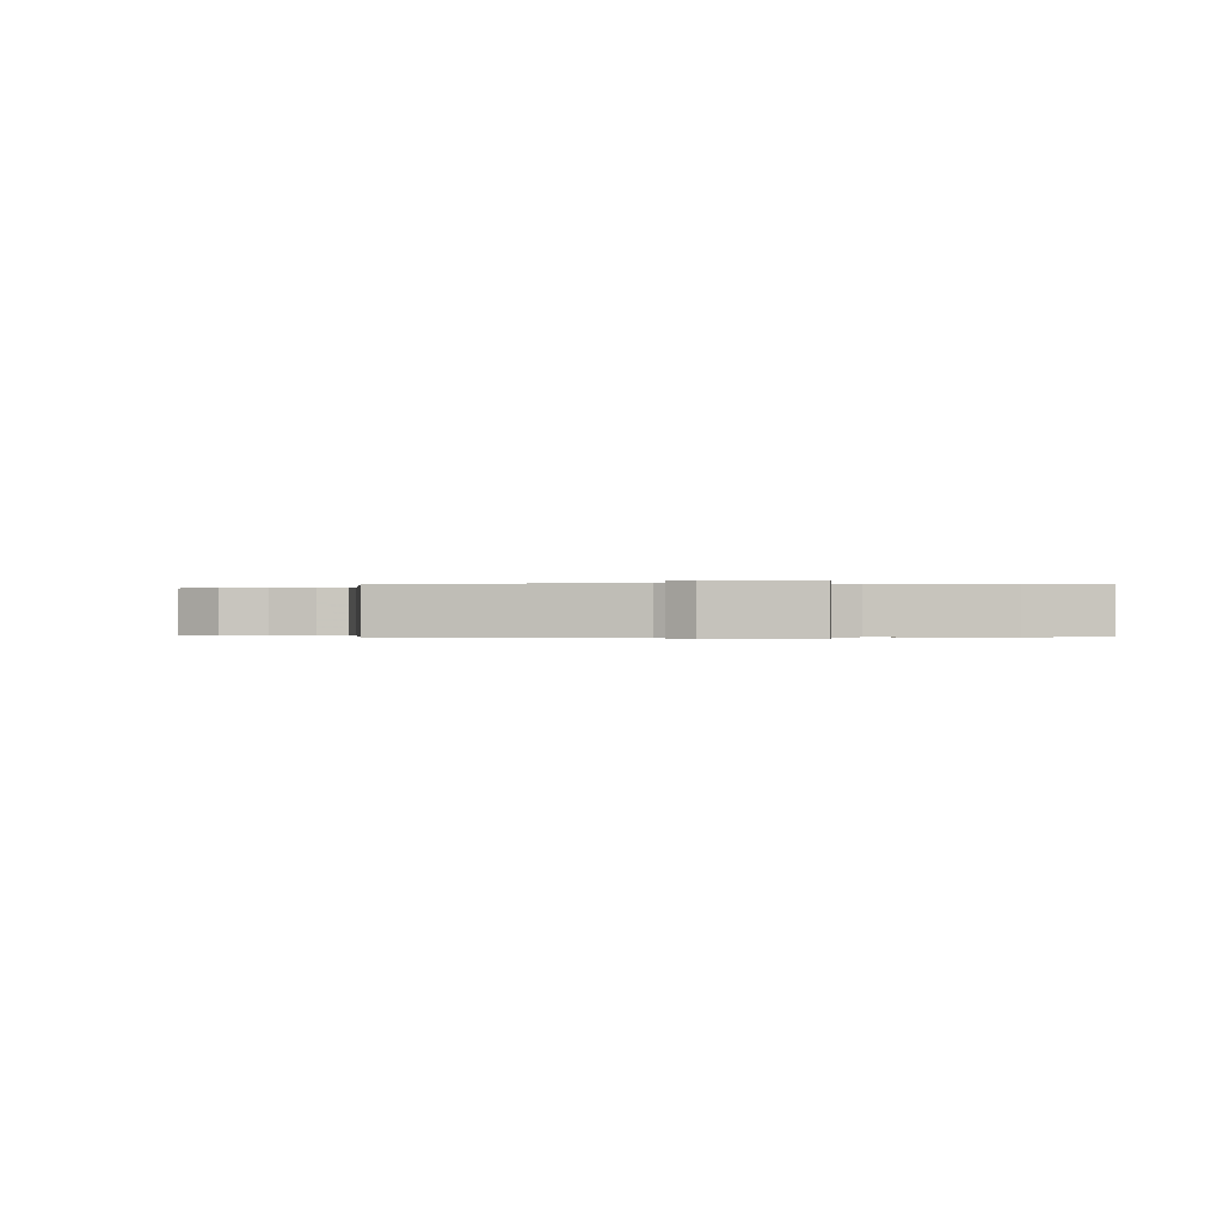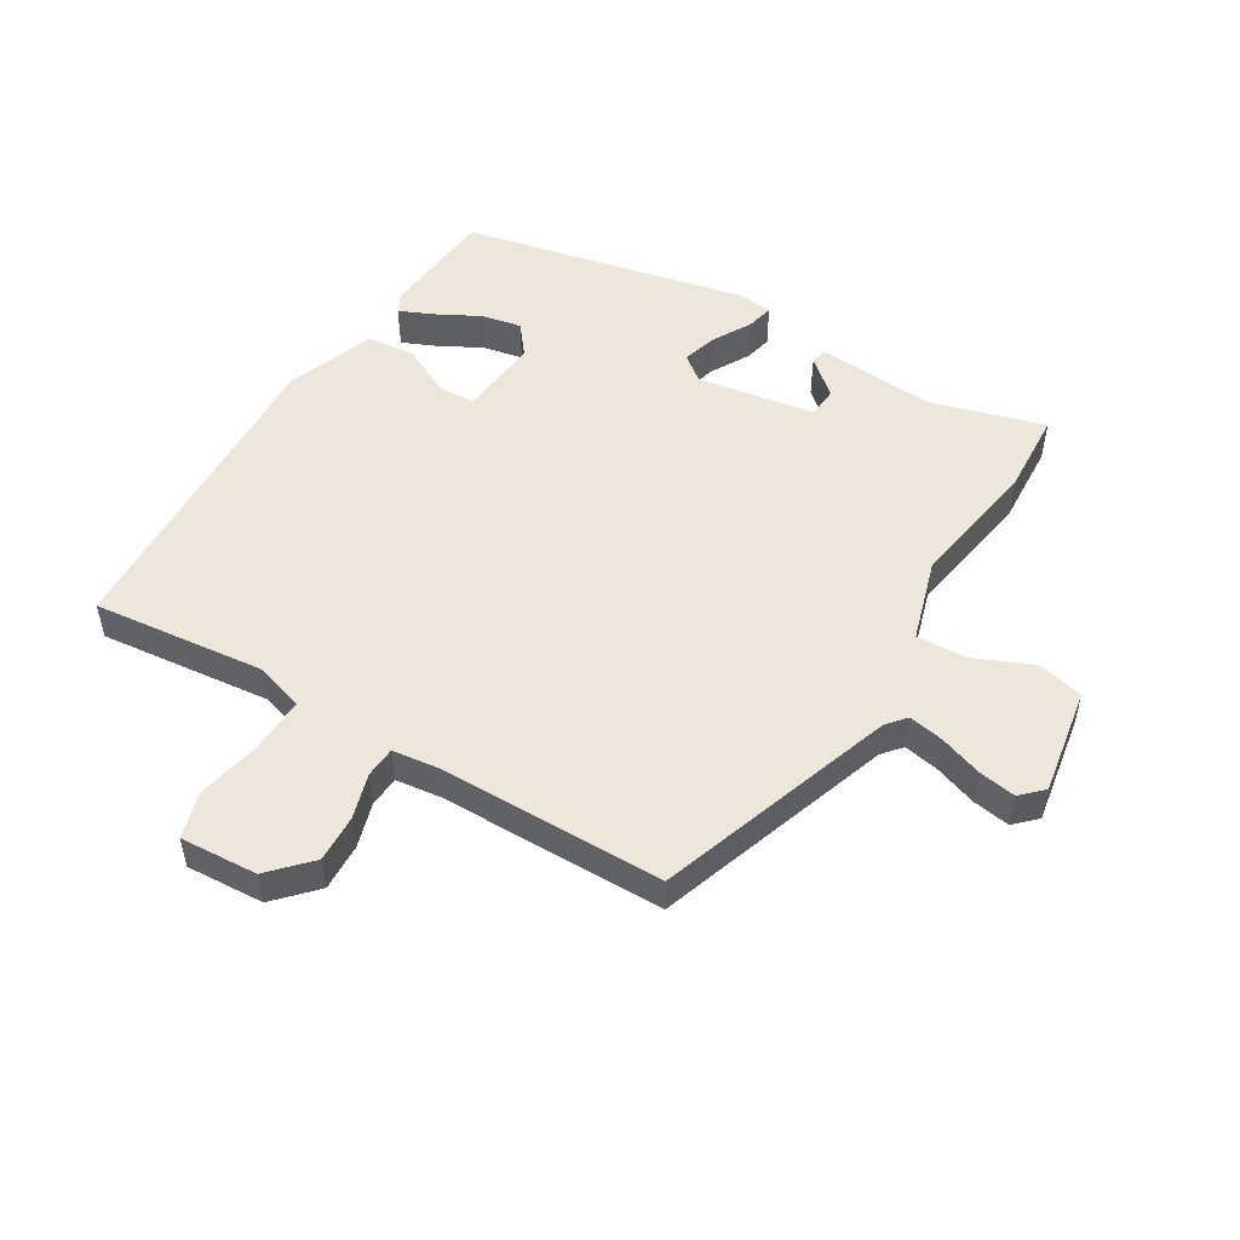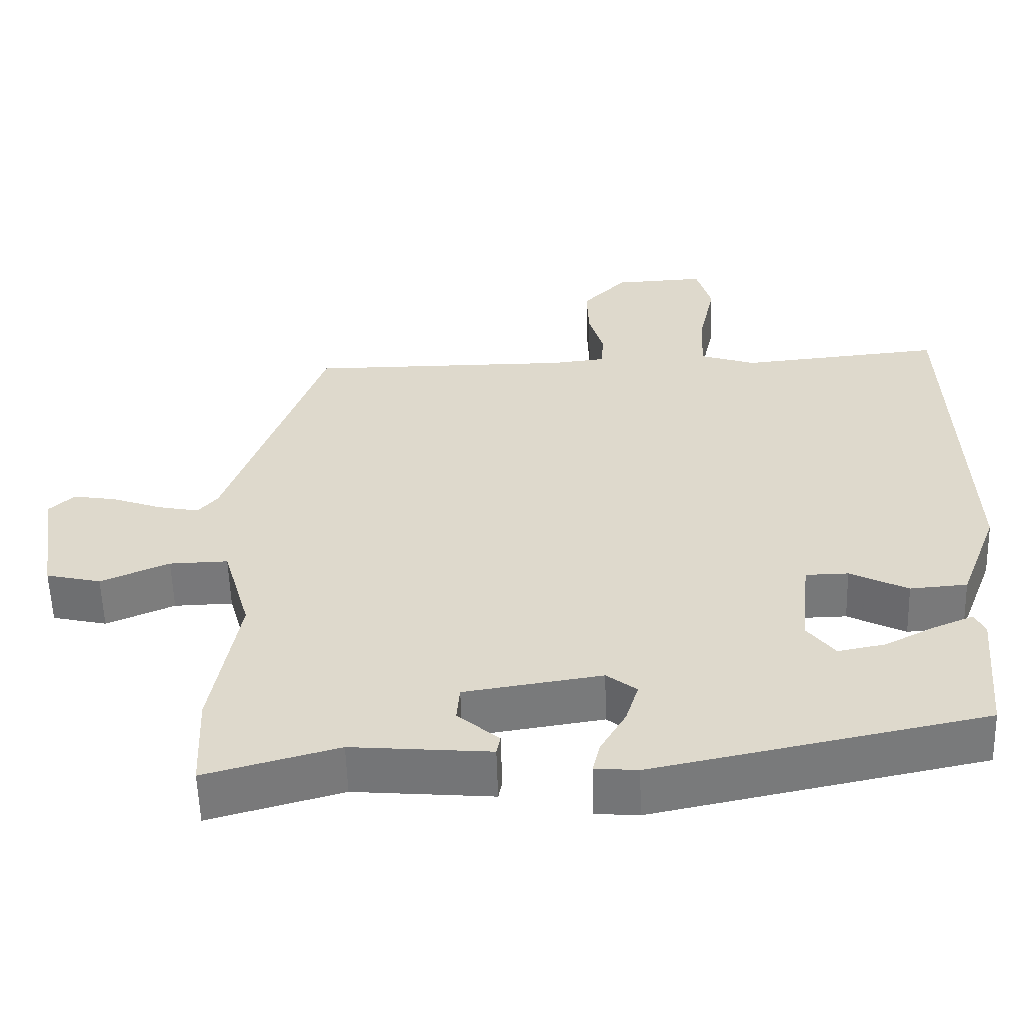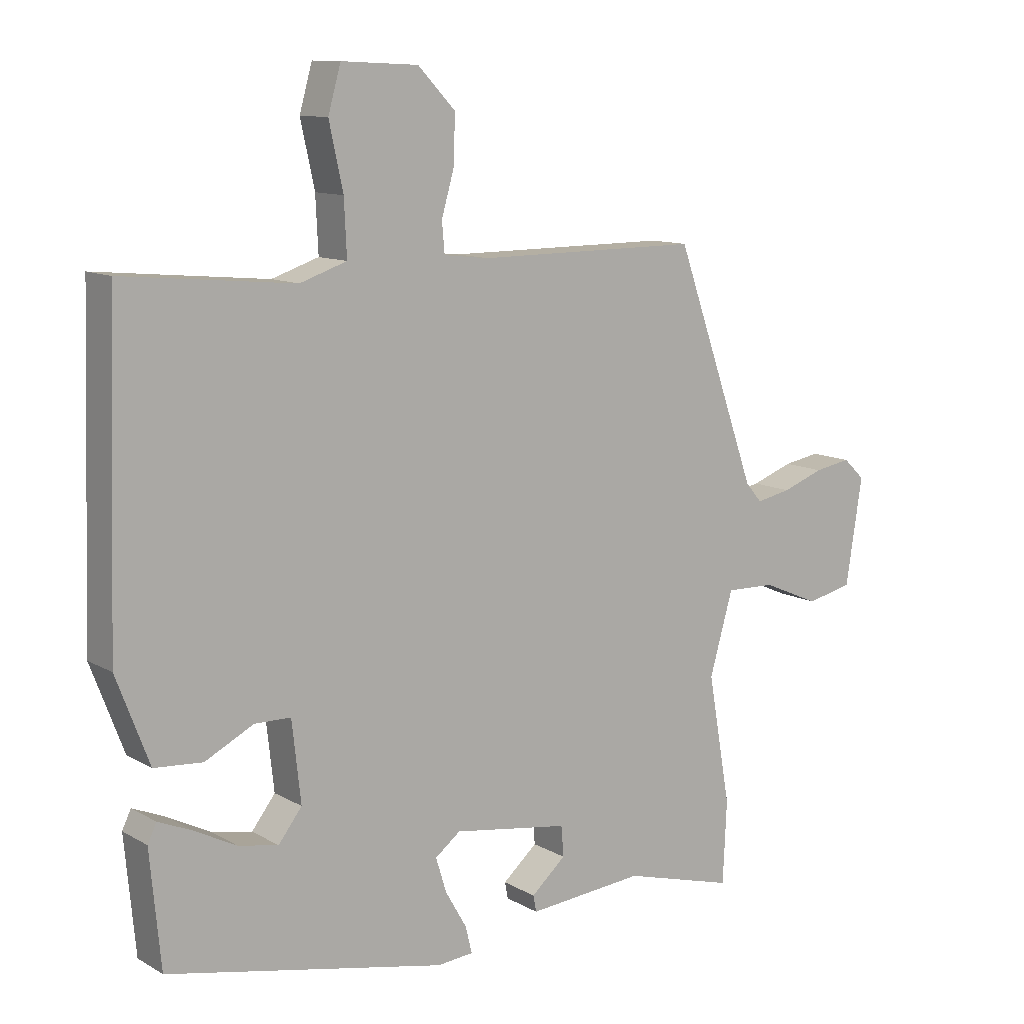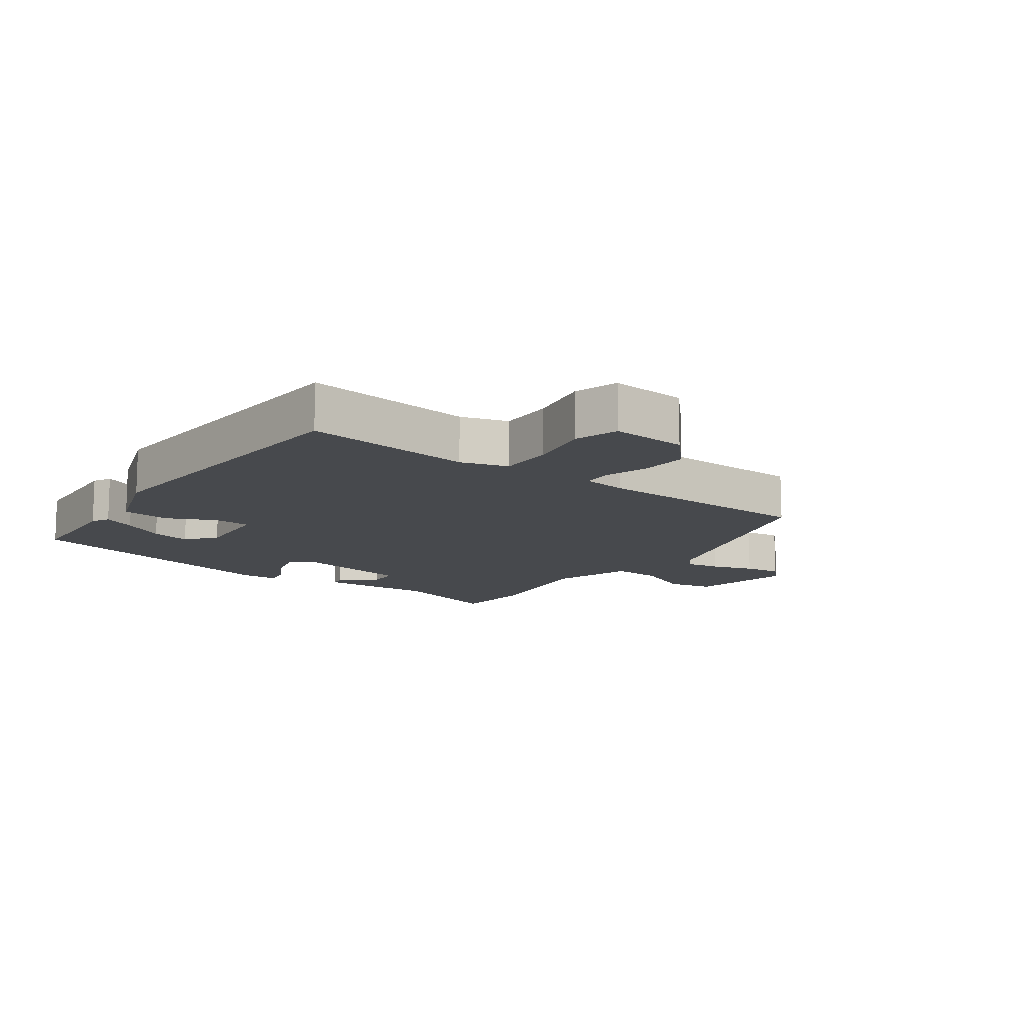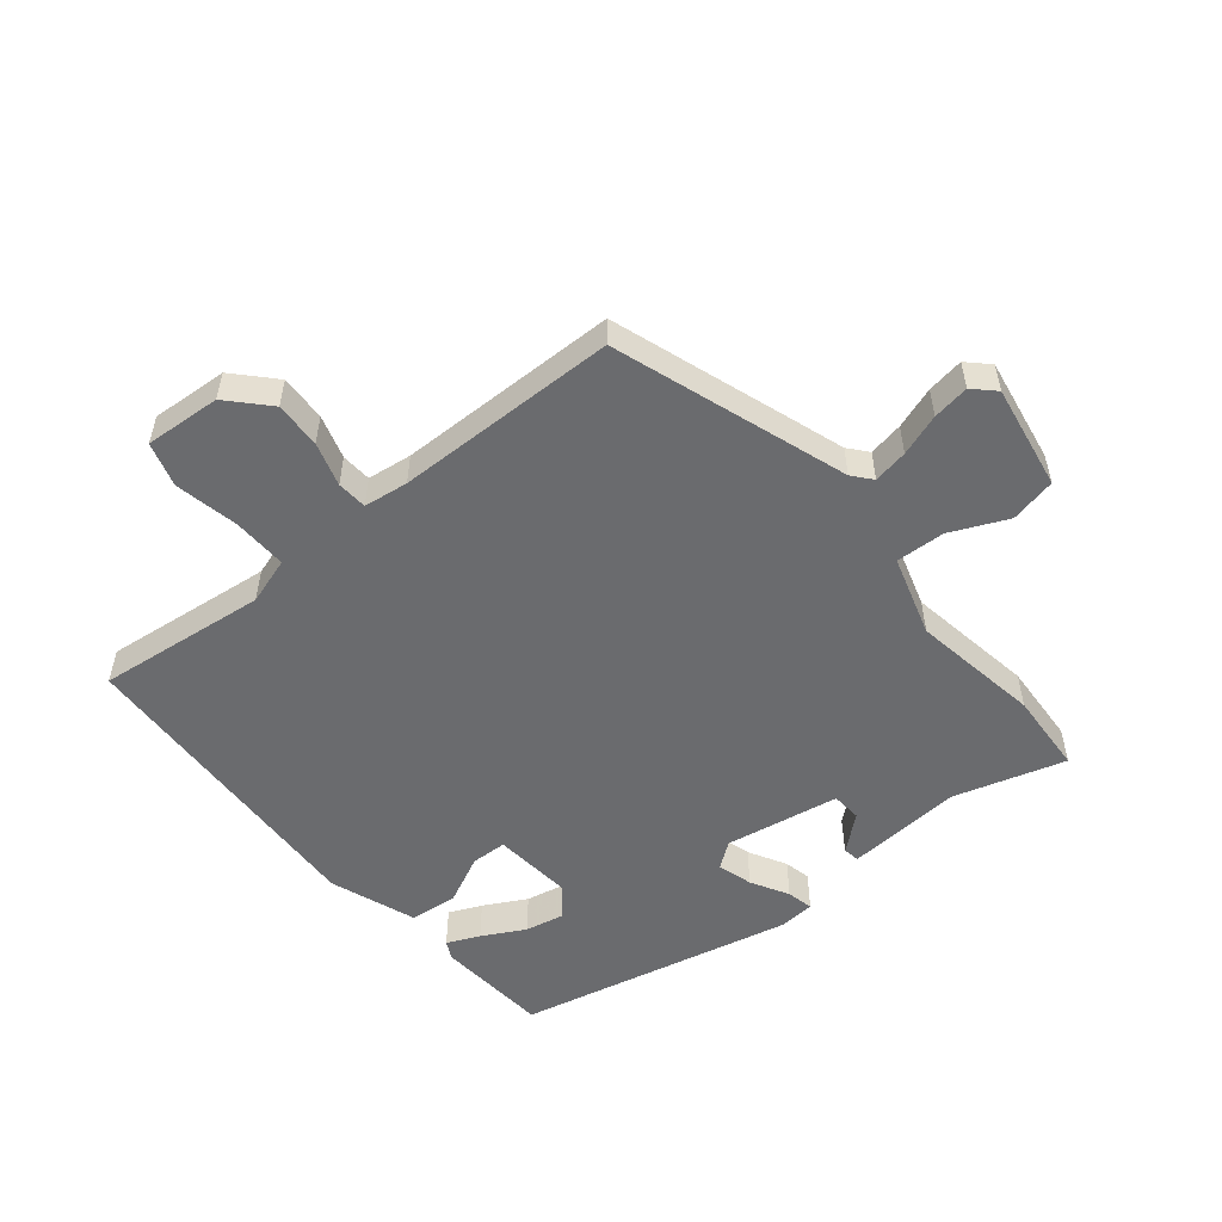
<metadata>
{"format":"obj","ext":"obj","renderer":"f3d","projection":"perspective","resolution":1024,"background":"white","views":[{"elev":-0.2,"azim":82.7,"up":"+Y"},{"elev":51.6,"azim":30.4,"up":"+Y"},{"elev":-57.3,"azim":-178.3,"up":"+Z"},{"elev":11.2,"azim":-36.5,"up":"+Z"},{"elev":-12.4,"azim":-37.6,"up":"+Y"},{"elev":-53.4,"azim":38.4,"up":"+Y"}]}
</metadata>
<code>
v 0.506 0.07 -0.377
v 0.5 0.07 -0.508
v 0.323 0.07 -0.459
v 0.138 0.07 -0.475
v 0.133 0.07 -0.449
v 0.188 0.07 -0.401
v 0.184 0.07 -0.353
v 0.001 0.07 -0.325
v -0.039 0.07 -0.356
v -0.022 0.07 -0.411
v 0.012 0.07 -0.47
v 0.022 0.07 -0.512
v -0.035 0.07 -0.517
v -0.476 0.07 -0.426
v -0.493 0.07 -0.245
v -0.479 0.07 -0.216
v -0.427 0.07 -0.238
v -0.359 0.07 -0.273
v -0.296 0.07 -0.285
v -0.259 0.07 -0.237
v -0.273 0.07 -0.111
v -0.33 0.07 -0.11
v -0.407 0.07 -0.149
v -0.483 0.07 -0.143
v -0.535 0.07 -0.007
v -0.519 0.07 0.494
v -0.249 0.07 0.468
v -0.175 0.07 0.493
v -0.179 0.07 0.579
v -0.201 0.07 0.68
v -0.181 0.07 0.751
v -0.06 0.07 0.745
v -0.001 0.07 0.684
v -0.003 0.07 0.61
v -0.023 0.07 0.54
v -0.019 0.07 0.492
v 0.052 0.07 0.484
v 0.405 0.07 0.485
v 0.536 0.07 0.117
v 0.562 0.07 0.087
v 0.617 0.07 0.098
v 0.683 0.07 0.122
v 0.741 0.07 0.132
v 0.775 0.07 0.1
v 0.749 0.07 -0.068
v 0.676 0.07 -0.085
v 0.585 0.07 -0.046
v 0.507 0.07 -0.044
v 0.47 0.07 -0.173
v 0.506 0 -0.377
v 0.5 0 -0.508
v 0.323 0 -0.459
v 0.138 0 -0.475
v 0.133 0 -0.449
v 0.188 0 -0.401
v 0.184 0 -0.353
v 0.001 0 -0.325
v -0.039 0 -0.356
v -0.022 0 -0.411
v 0.012 0 -0.47
v 0.022 0 -0.512
v -0.035 0 -0.517
v -0.476 0 -0.426
v -0.493 0 -0.245
v -0.479 0 -0.216
v -0.427 0 -0.238
v -0.359 0 -0.273
v -0.296 0 -0.285
v -0.259 0 -0.237
v -0.273 0 -0.111
v -0.33 0 -0.11
v -0.407 0 -0.149
v -0.483 0 -0.143
v -0.535 0 -0.007
v -0.519 0 0.494
v -0.249 0 0.468
v -0.175 0 0.493
v -0.179 0 0.579
v -0.201 0 0.68
v -0.181 0 0.751
v -0.06 0 0.745
v -0.001 0 0.684
v -0.003 0 0.61
v -0.023 0 0.54
v -0.019 0 0.492
v 0.052 0 0.484
v 0.405 0 0.485
v 0.536 0 0.117
v 0.562 0 0.087
v 0.617 0 0.098
v 0.683 0 0.122
v 0.741 0 0.132
v 0.775 0 0.1
v 0.749 0 -0.068
v 0.676 0 -0.085
v 0.585 0 -0.046
v 0.507 0 -0.044
v 0.47 0 -0.173
f 44 45 46 47
f 44 47 48
f 41 42 43 44
f 40 41 44 48
f 39 40 48
f 37 38 39 48
f 36 37 48 49
f 32 33 34 35
f 32 35 36
f 29 30 31 32
f 28 29 32 36
f 27 28 36 49
f 22 23 24 25
f 21 22 25 26
f 15 16 17 18
f 13 14 15 18
f 13 18 19
f 10 11 12 13
f 9 10 13 19
f 8 9 19 20
f 3 4 5 6
f 3 6 7
f 2 3 7
f 1 2 7
f 21 26 27 49
f 8 20 21 49
f 1 7 8 49
f 96 95 94 93
f 97 96 93
f 93 92 91 90
f 97 93 90 89
f 97 89 88
f 97 88 87 86
f 98 97 86 85
f 84 83 82 81
f 85 84 81
f 81 80 79 78
f 85 81 78 77
f 98 85 77 76
f 74 73 72 71
f 75 74 71 70
f 67 66 65 64
f 67 64 63 62
f 68 67 62
f 62 61 60 59
f 68 62 59 58
f 69 68 58 57
f 55 54 53 52
f 56 55 52
f 56 52 51
f 56 51 50
f 98 76 75 70
f 98 70 69 57
f 98 57 56 50
f 1 50 51 2
f 2 51 52 3
f 3 52 53 4
f 4 53 54 5
f 5 54 55 6
f 6 55 56 7
f 7 56 57 8
f 8 57 58 9
f 9 58 59 10
f 10 59 60 11
f 11 60 61 12
f 12 61 62 13
f 13 62 63 14
f 14 63 64 15
f 15 64 65 16
f 16 65 66 17
f 17 66 67 18
f 18 67 68 19
f 19 68 69 20
f 20 69 70 21
f 21 70 71 22
f 22 71 72 23
f 23 72 73 24
f 24 73 74 25
f 25 74 75 26
f 26 75 76 27
f 27 76 77 28
f 28 77 78 29
f 29 78 79 30
f 30 79 80 31
f 31 80 81 32
f 32 81 82 33
f 33 82 83 34
f 34 83 84 35
f 35 84 85 36
f 36 85 86 37
f 37 86 87 38
f 38 87 88 39
f 39 88 89 40
f 40 89 90 41
f 41 90 91 42
f 42 91 92 43
f 43 92 93 44
f 44 93 94 45
f 45 94 95 46
f 46 95 96 47
f 47 96 97 48
f 48 97 98 49
f 49 98 50 1

</code>
